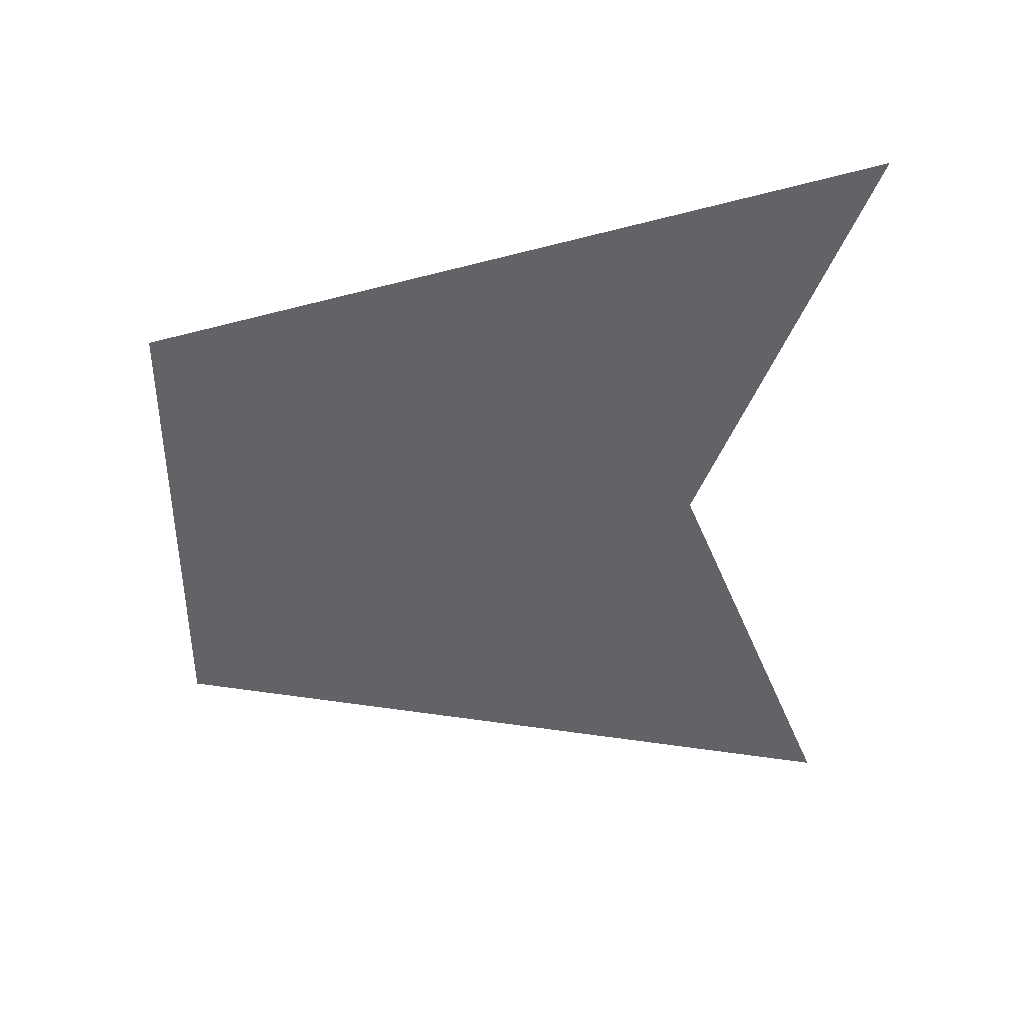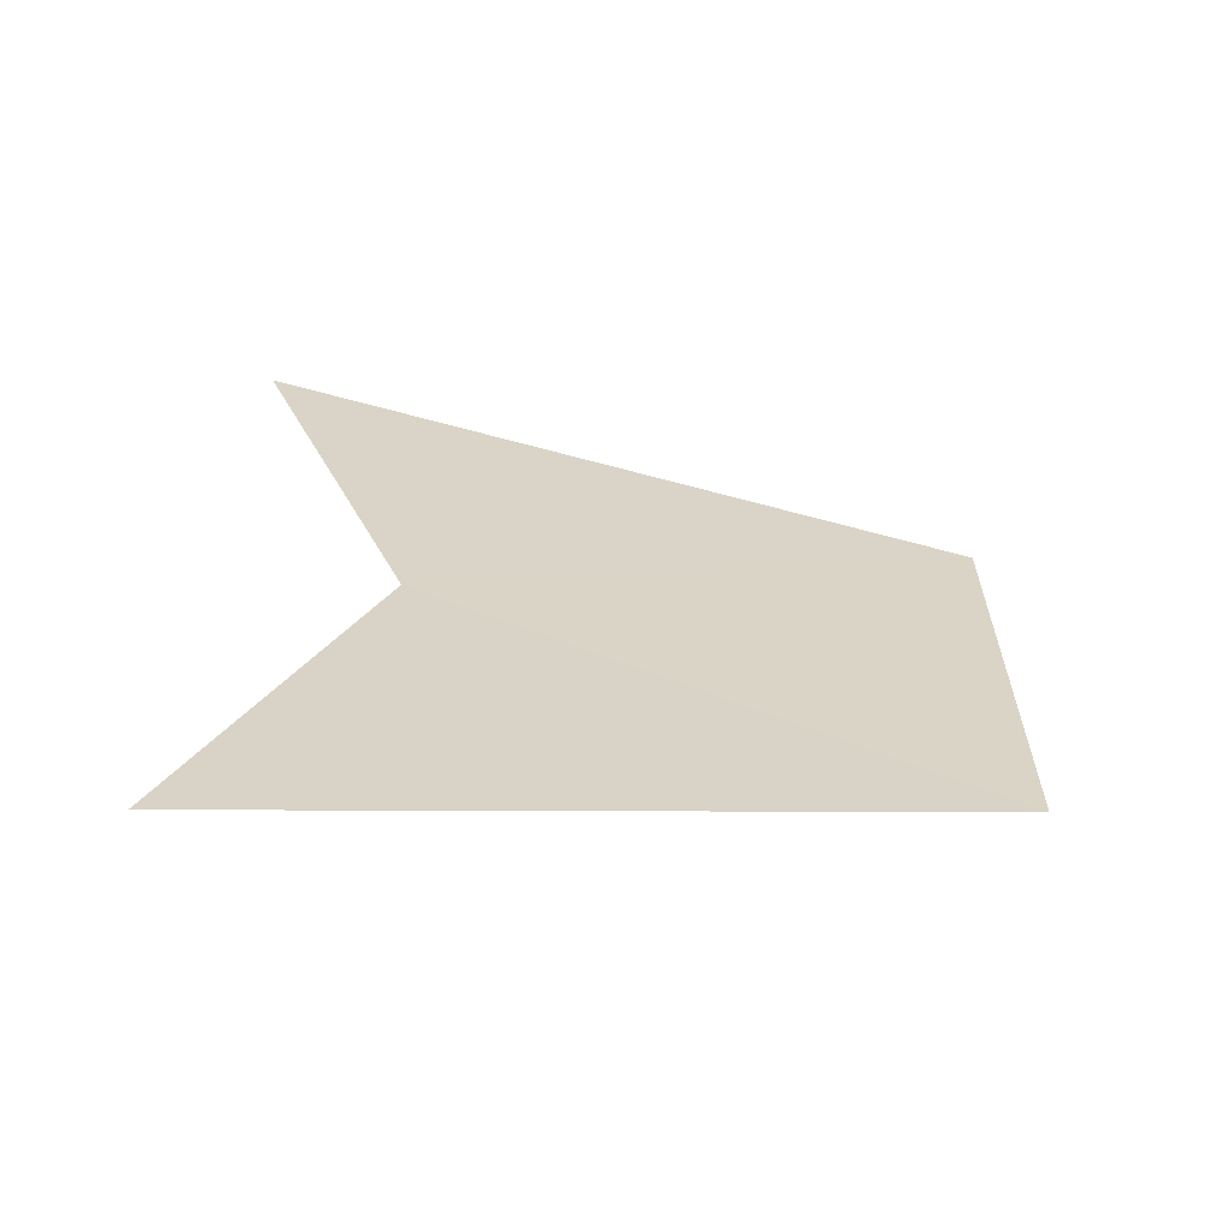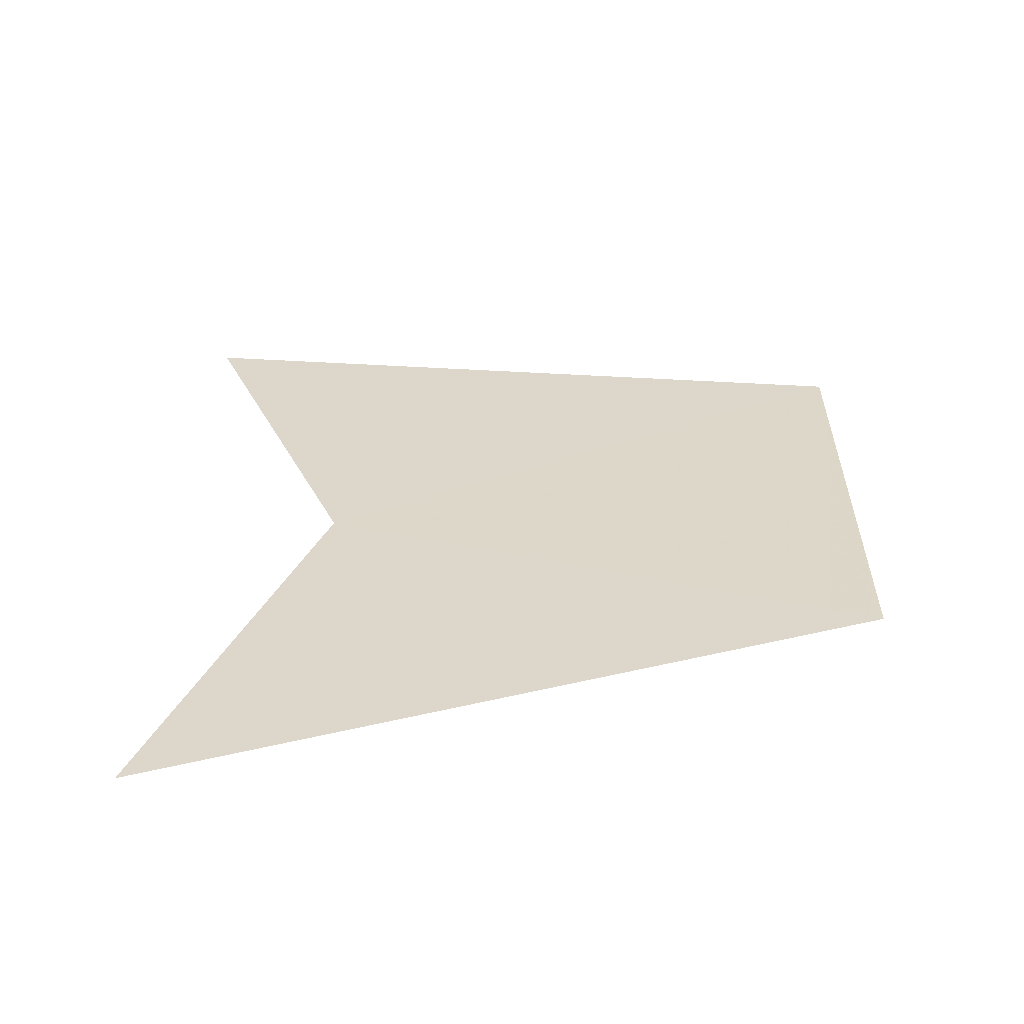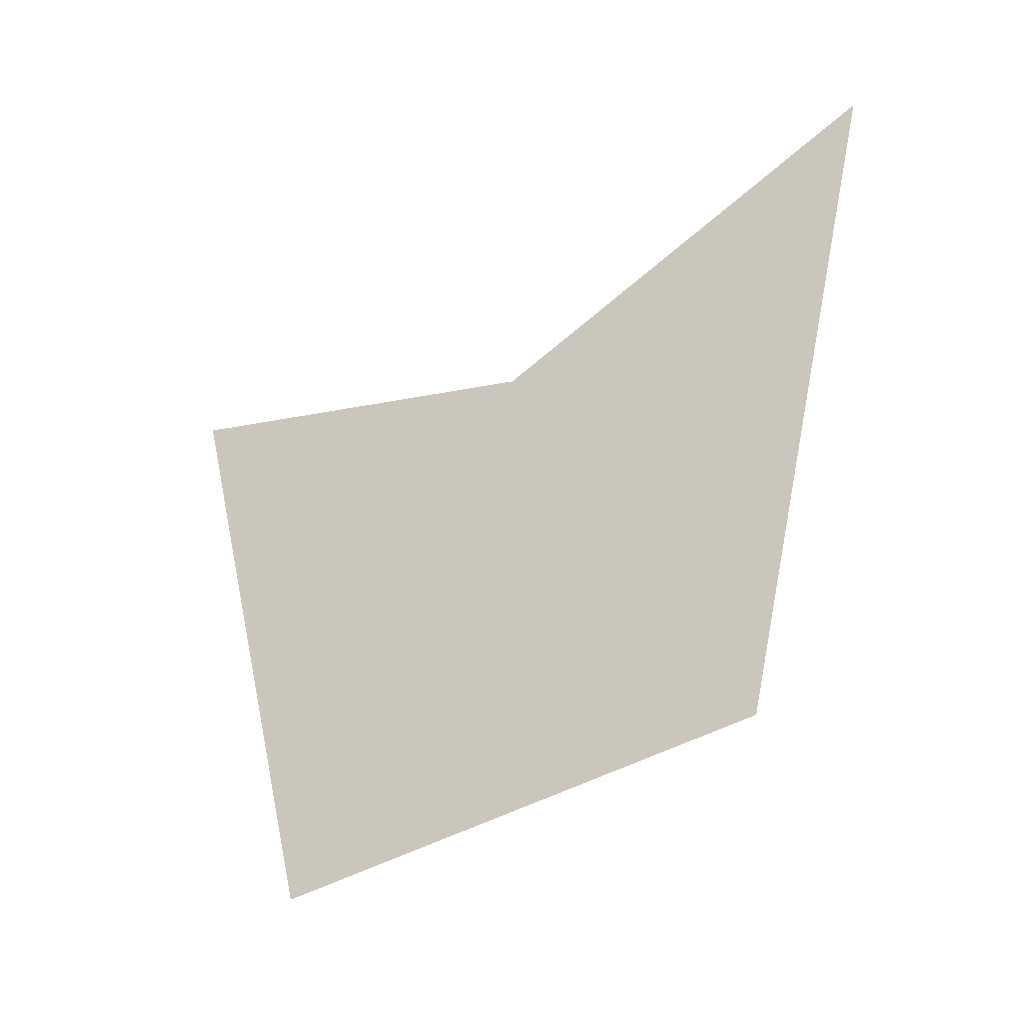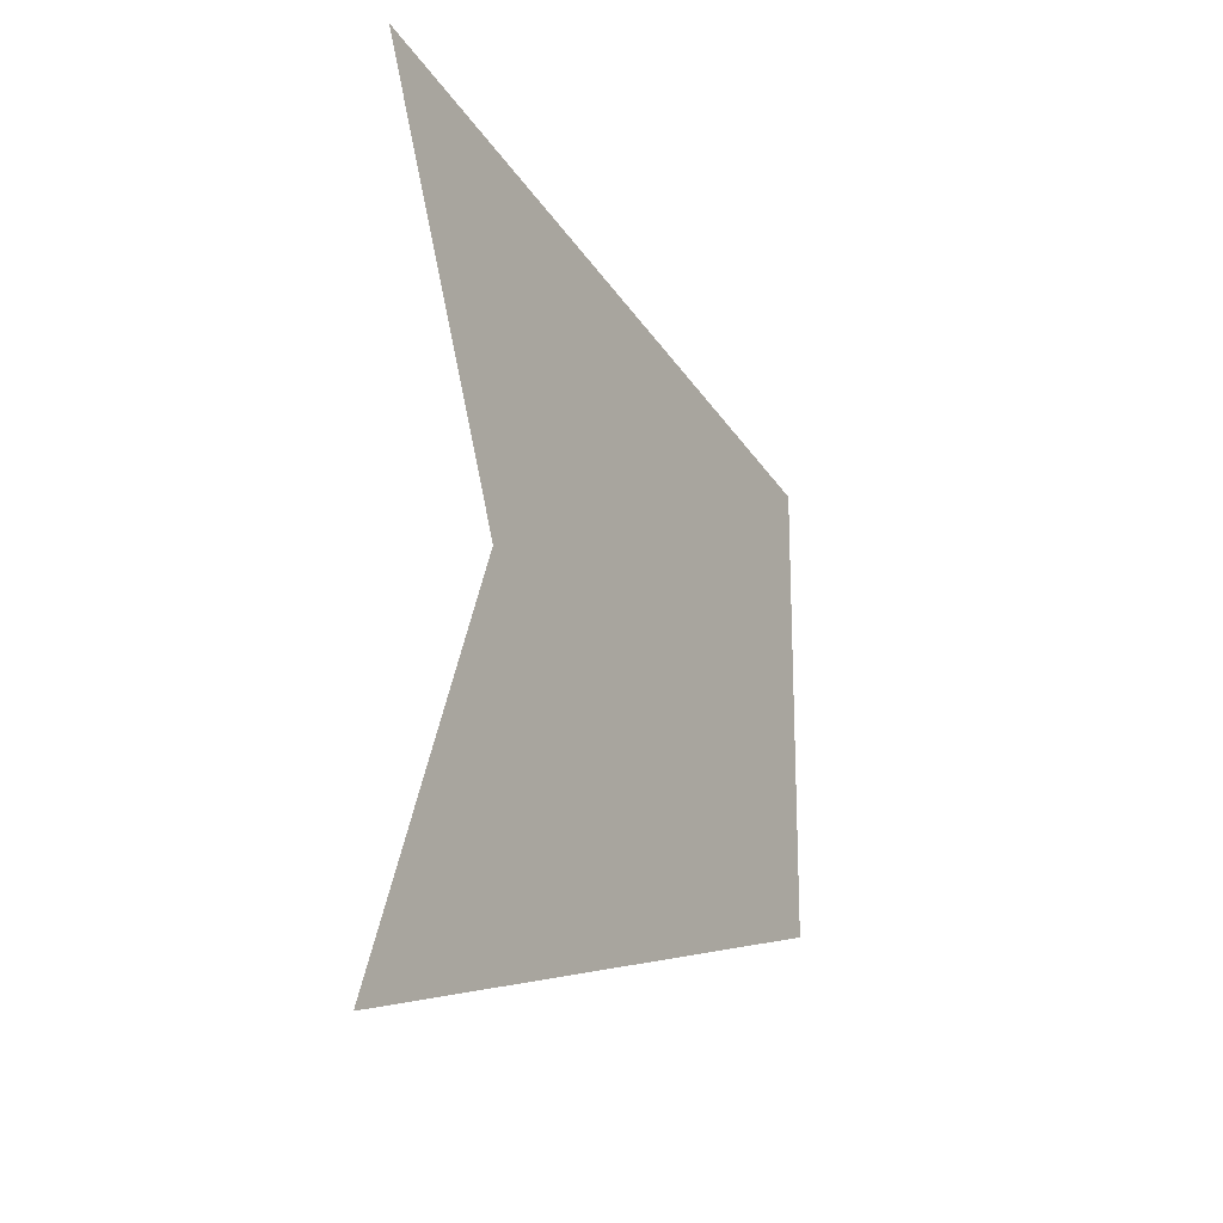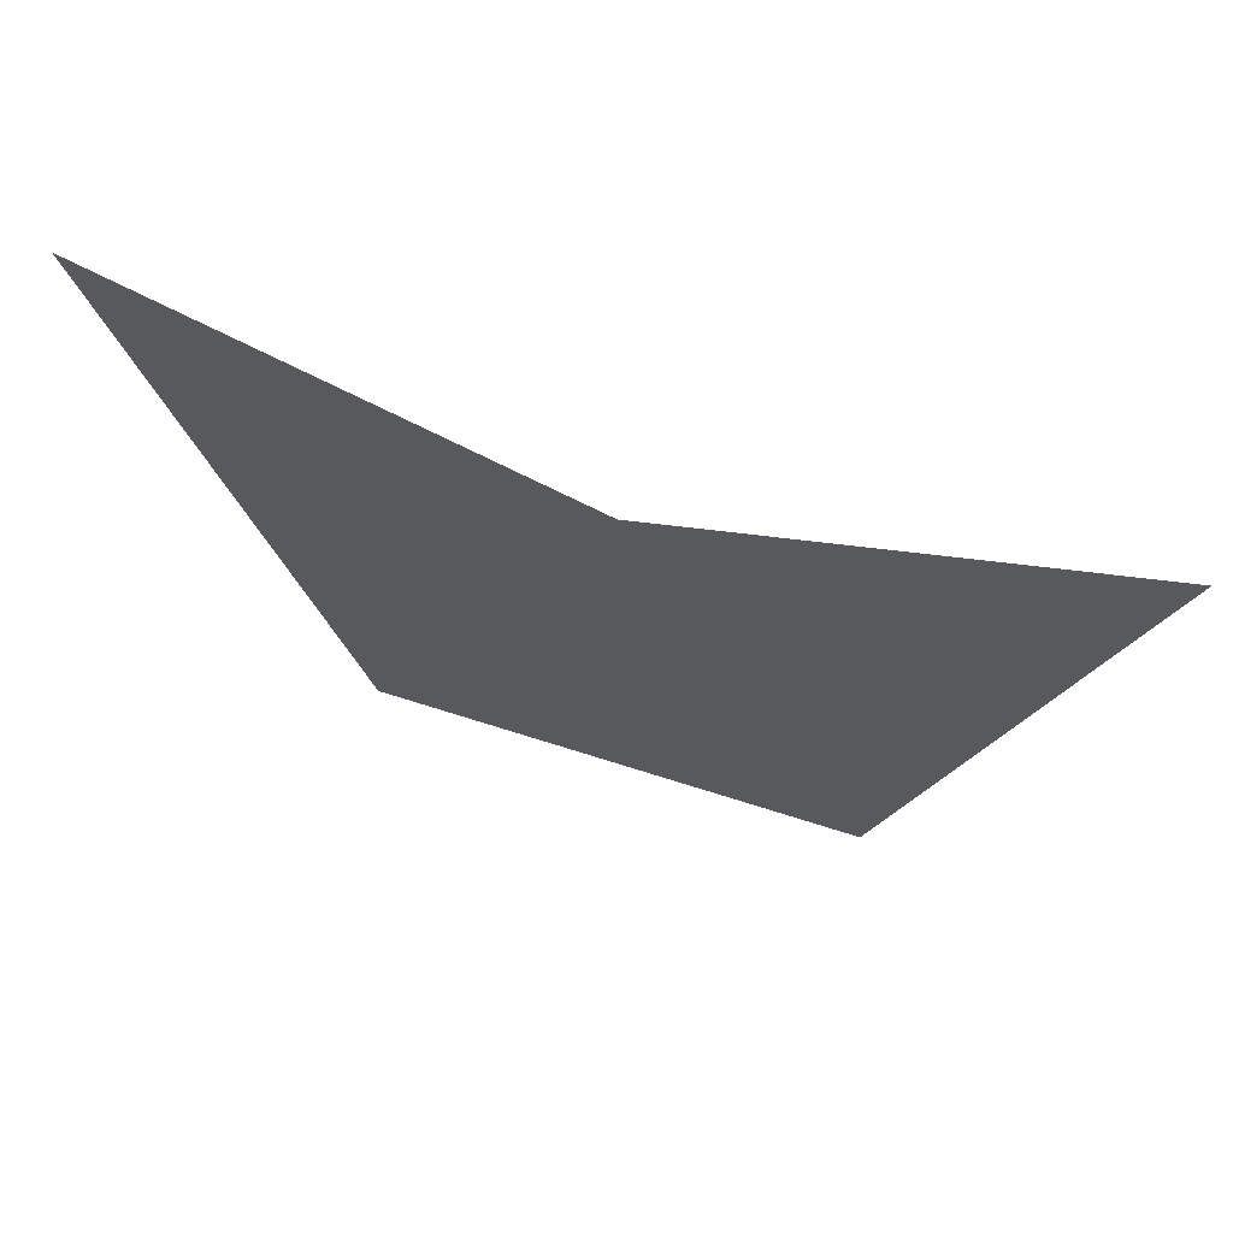
<metadata>
{"format":"obj","ext":"obj","renderer":"f3d","projection":"perspective","resolution":1024,"background":"white","views":[{"elev":39.3,"azim":-93.5,"up":"+Y"},{"elev":-62.1,"azim":80.7,"up":"+Y"},{"elev":-58.1,"azim":94.2,"up":"+Y"},{"elev":-45.1,"azim":122.9,"up":"+Z"},{"elev":-19.1,"azim":31.1,"up":"+Y"},{"elev":67.8,"azim":107.7,"up":"+Z"}]}
</metadata>
<code>
o 6400
v 2235 1882 17.01
v 2235 1882 17.1
v 2235 1882 17.13
v 2235 1882 17.01
v 2235 1882 17.01
v 2235 1882 17.13
v 2235 1882 17.1
v 2235 1882 17.01
v 2235 1882 17.01
f 1 2 3
f 1 2 4
f 5 2 6
f 7 8 6
f 7 9 3
f 7 9 4

</code>
